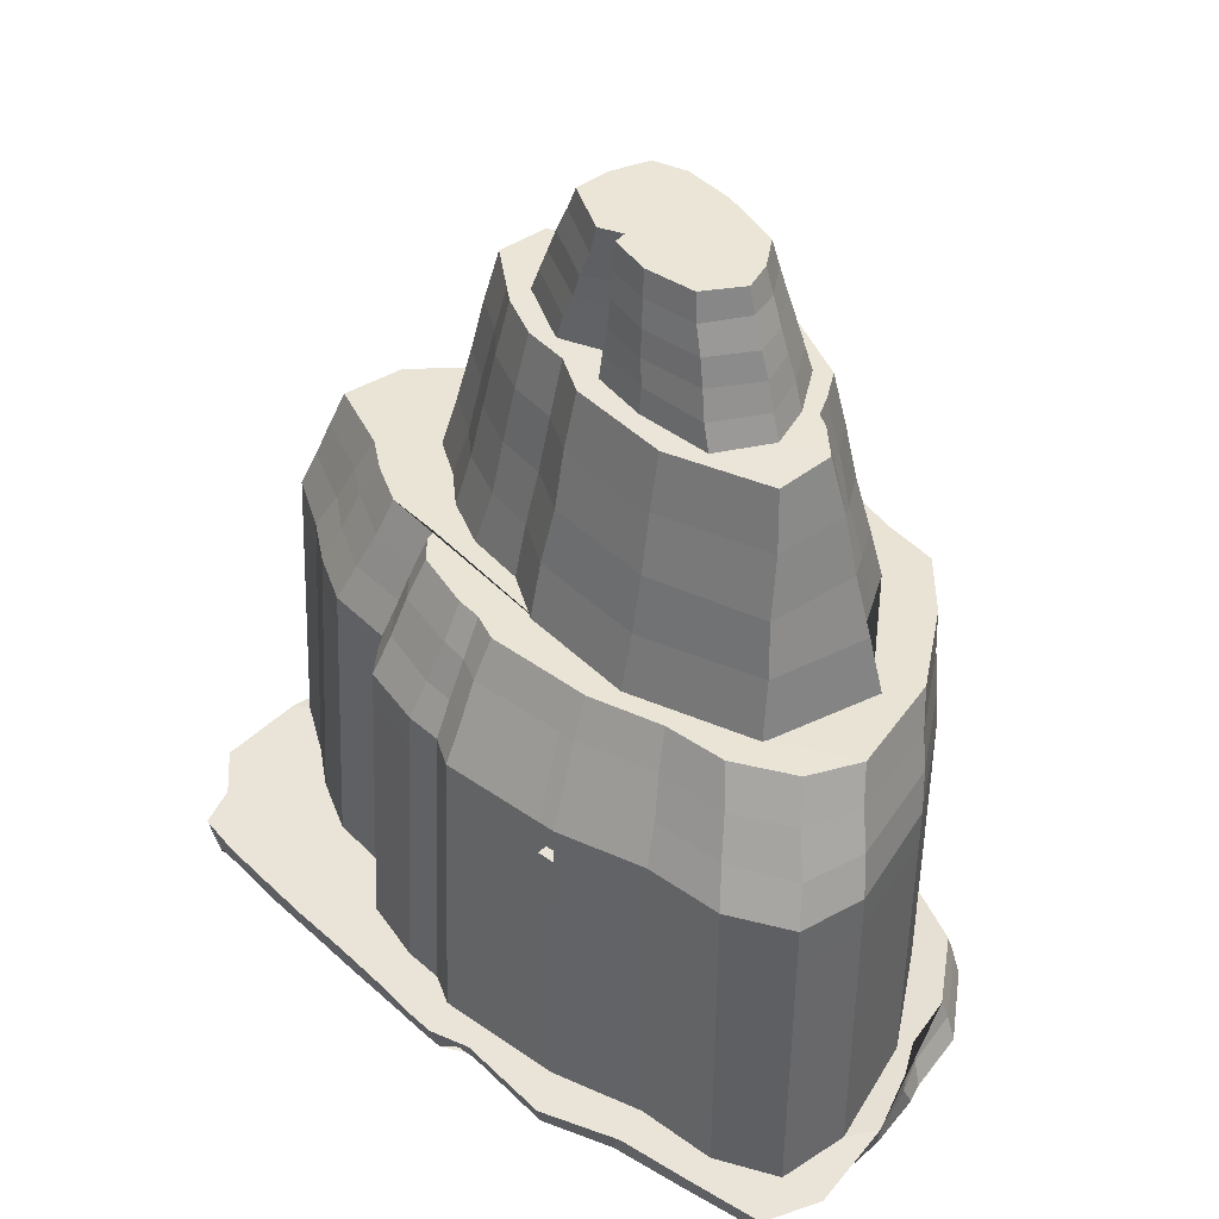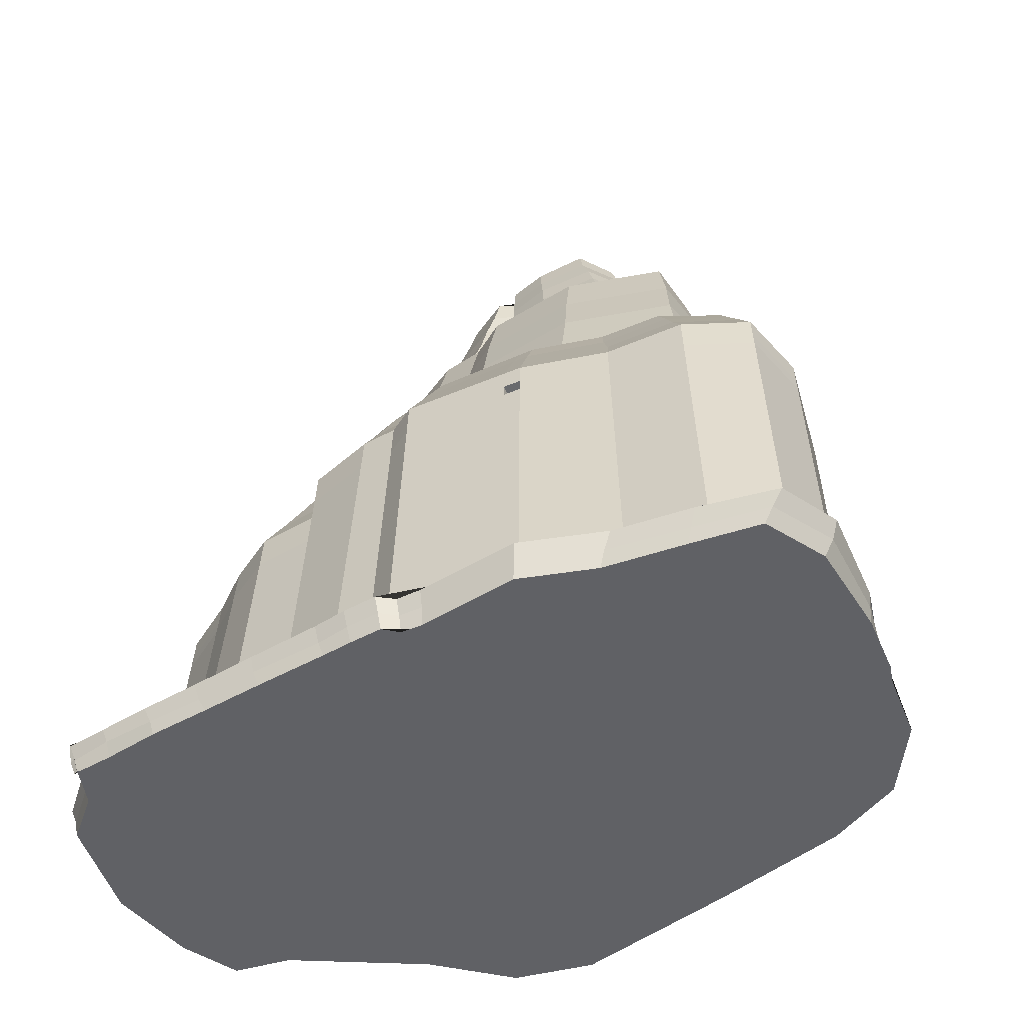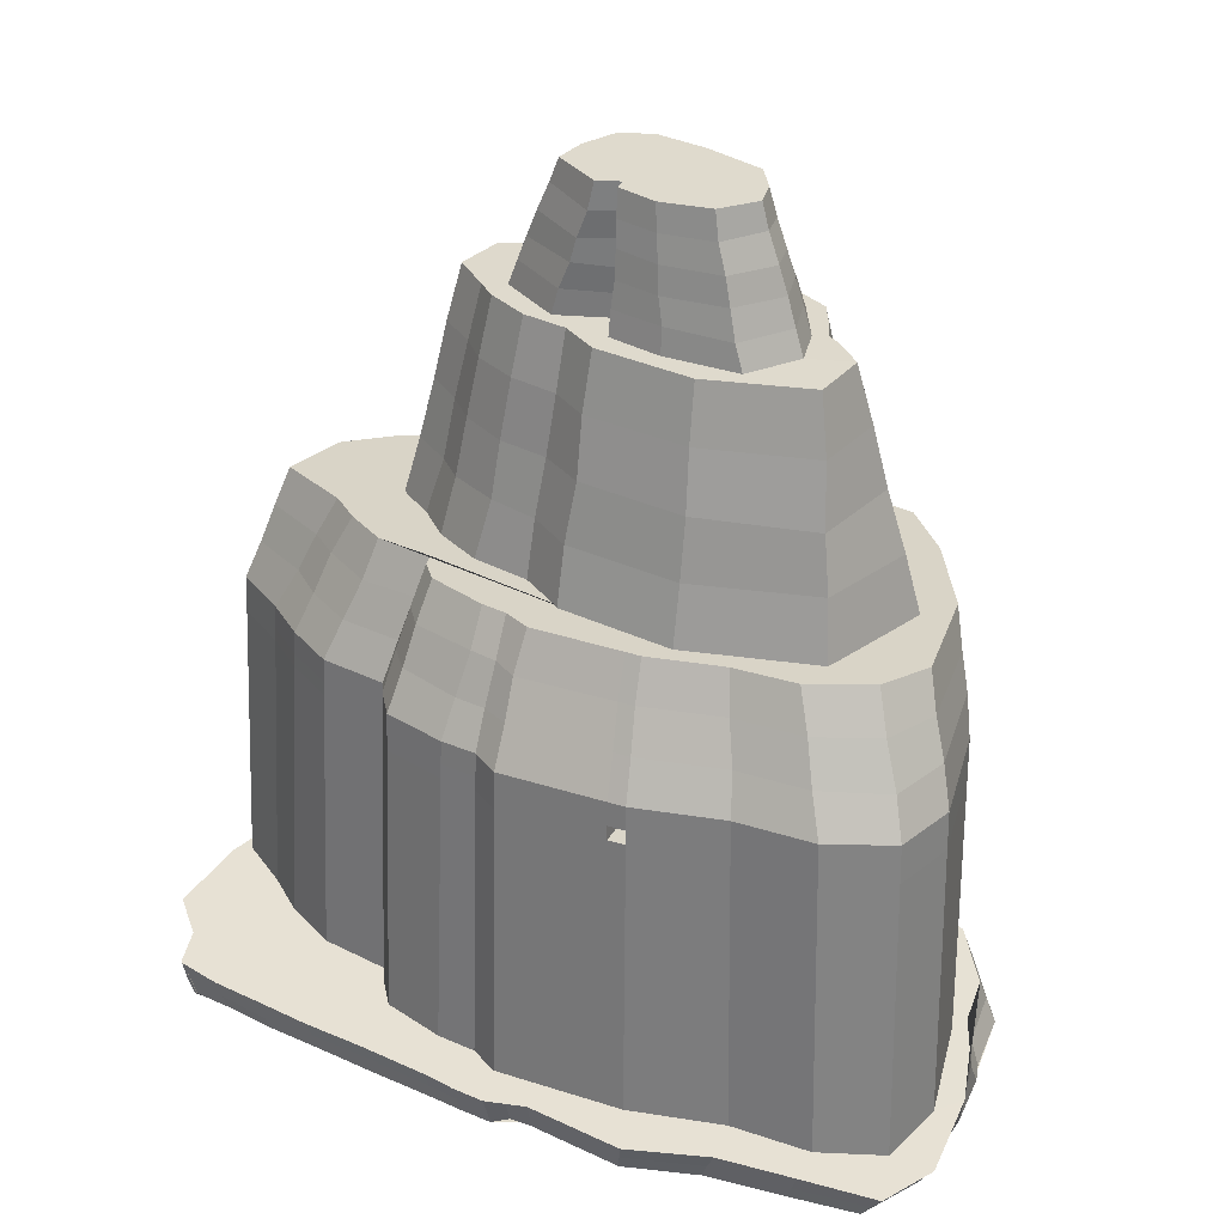
<metadata>
{"format":"obj","ext":"obj","renderer":"f3d","projection":"perspective","resolution":1024,"background":"white","views":[{"elev":44.8,"azim":-42.8,"up":"+Y"},{"elev":-50.1,"azim":-56.9,"up":"+Y"},{"elev":32.8,"azim":-57.8,"up":"+Y"}]}
</metadata>
<code>
g MountainObstacle.001_Plane.008
v 10.46 -58.17 133.8
v 10.95 -57.51 125.5
v 56.06 -58.4 264.6
v 38.1 -58.98 267.7
v 39.46 -64.61 264.2
v 56.99 -64.39 263.6
v 11.8 -64.49 127.2
v 11.91 -64.53 135.2
v 11.6 -64.57 145.3
v 11.87 -64.63 156.8
v 12.02 -64.68 168.2
v 12.4 -64.7 181.8
v 12.47 -64.73 187.5
v 15.76 -64.75 200
v 15.54 -64.76 218.5
v 21.31 -64.73 231.9
v 24.68 -64.72 246.7
v 27.73 -64.71 259.3
v 67.9 -64.34 261.6
v 71.45 -64.31 260.2
v 83.82 -64.2 257.7
v 95.99 -64.07 248
v 101.5 -64 233.5
v 105.1 -63.93 207.4
v 108.5 -63.85 176.2
v 103.8 -63.87 161.7
v 90.99 -63.97 149.8
v 74.99 -64.08 127.9
v 72 -64.09 117.4
v 60.9 -64.18 113.1
v 44.02 -64.33 111.5
v 24.61 -64.52 117
v 11.55 -64.5 128
v 10.39 -58.13 143.4
v 10.44 -58.35 154.7
v 10.7 -58.1 167
v 10.84 -58.16 180.7
v 10.59 -58.25 187
v 13.71 -58.29 200.8
v 13.61 -58.34 220
v 20.22 -58.15 234.7
v 23.41 -58.26 249.2
v 27.09 -59 263.4
v 66.96 -56.94 260.2
v 72.79 -55.86 256.8
v 83.32 -55.82 254.3
v 95.59 -56.1 244.8
v 101 -56.37 230.4
v 104.7 -56.59 206.2
v 107.9 -56.41 177.1
v 102.8 -56.48 162.3
v 91.08 -56.42 151.1
v 75.81 -57.16 130.3
v 73.55 -56.73 121.9
v 59.83 -56.81 115.3
v 42.89 -57.81 111.9
v 24.97 -56.91 114.2
v 10.9 -57.2 125.5
v 44.45 -56.58 115.6
v 38.82 -56.38 126.3
v 33.68 -56.43 134.3
v 28.92 -55.95 145.6
v 28.78 -56.42 159.1
v 26.25 -57.01 160.8
v 20.92 -56.31 165.8
v 18.66 -56.16 178.5
v 18.95 -56.3 186.1
v 16.39 -56.17 192
v 20.01 -56.05 216.6
v 26.4 -56.17 233.9
v 28.5 -56.25 249.2
v 35.04 -56.56 260.5
v 49.15 -56.78 261.9
v 70.43 -57.18 255
v 88.34 -57.51 242.2
v 98.24 -57.91 232
v 99.17 -58.14 218.3
v 101.9 -57.83 202.4
v 103.2 -58.07 184.7
v 102.8 -57.94 166
v 95.09 -57.97 158.2
v 85.16 -57.96 150.6
v 77.75 -57.9 138
v 68.74 -57.83 125.1
v 58.57 -57.52 117.1
v 53.81 27.41 124.4
v 49.33 27.59 138.5
v 45.36 27.81 144.8
v 41.81 27.89 153
v 41.84 27.81 164
v 39.97 27.43 164.4
v 36.41 27.64 168.2
v 33.76 27.97 180.2
v 33.8 27.82 185
v 32.02 27.91 190.4
v 34.58 27.99 210.8
v 39.49 27.88 224.3
v 41.28 27.95 236.3
v 47.97 27.87 247.1
v 58.6 26.6 250.9
v 77.84 26.65 246.2
v 92.24 26.61 235.7
v 101.3 26.17 226
v 102.1 25.89 215.5
v 104.5 25.93 200.4
v 105.9 25.81 186.3
v 105.3 26.27 168
v 98.33 26.27 160.4
v 89.57 26.05 153.8
v 83.35 25.86 143
v 75.74 26.04 132.6
v 66.86 26.7 125.5
v 58.41 27.04 146.6
v 54.5 26.78 154
v 49.43 27.08 160.8
v 45.56 26.92 170.4
v 44.97 27.01 181.6
v 40.16 27.03 190.8
v 40.01 27.12 213.4
v 48.96 27.03 237
v 71.11 26.89 242.5
v 75.73 26.76 236
v 78.29 26.83 231.2
v 84.58 26.93 227.6
v 91.17 27.24 223.7
v 98.29 27.09 205.4
v 100.6 27.13 185
v 96.07 27.04 171.4
v 94.69 27.03 163.4
v 86.38 26.99 154.1
v 79.53 26.96 144.5
v 66.05 70.92 155.2
v 62.58 70.73 161.8
v 58.55 70.81 166.5
v 55.14 71 175.1
v 54.77 70.97 183.6
v 51.04 71.03 191.1
v 50.75 70.98 210.3
v 58.18 70.97 229.1
v 69.47 70.85 229.2
v 74.31 70.57 223.4
v 75.3 70.76 221
v 79.06 70.76 219
v 84.12 70.94 215.6
v 89.53 70.93 201.8
v 91.08 70.96 187.1
v 87.79 70.87 176.9
v 86.43 71.18 170.2
v 81.23 70.66 164.5
v 75.92 70.89 156
v 83.77 71.26 171.8
v 73.37 71.03 167.7
v 62.91 71.11 166.8
v 57.66 70.63 178.8
v 61.65 70.38 188.4
v 55.61 70.79 191.2
v 54.41 71.01 201.8
v 55.75 71.15 216.1
v 65.56 71.14 221.6
v 73.68 70.84 218.7
v 81.98 71.11 213
v 85.99 70.95 194.6
v 86.22 70.89 178.6
v 78.79 95.19 178.6
v 71.63 95.19 176
v 64.8 95.37 176
v 60.63 94.99 185.4
v 63.06 94.9 189.4
v 60.17 95.14 190.2
v 58.89 95.06 198
v 60.06 95.77 208.1
v 67.36 95.4 212.3
v 72.54 95.55 210.6
v 78.09 95.36 206.3
v 80.9 95.2 194.2
v 80.77 95.55 185
v 102.6 4.393 201.9
v 103.2 11.48 201.1
v 103.6 18.82 200.3
v 101.1 18.64 215.2
v 100.5 11.4 217
v 99.75 4.126 218.3
v 31.62 6.192 245.8
v 34.89 13.38 242.6
v 38.19 20.75 239.6
v 36.29 20.7 226.4
v 33.02 13.33 229
v 29.52 6.131 230.9
v 46.74 5.747 118
v 49.16 12.72 120.1
v 51.36 20.14 122.3
v 65.05 19.3 123.4
v 62.77 11.73 121.4
v 60.97 4.772 119.4
v 29.68 5.677 161.5
v 33.51 12.68 162
v 36.31 20.35 163.4
v 38.67 20.76 162.7
v 35.35 13.14 161.1
v 31.87 5.857 160
v 103.8 4.104 185.2
v 104.6 11.4 185.4
v 105.2 18.62 184.5
v 38.33 6.197 257.2
v 41.55 13.03 254.2
v 44.68 20.6 250.3
v 24.66 5.919 166.1
v 28.73 13.24 166.9
v 32.33 20.31 167.4
v 103.3 4.224 166.1
v 104 11.67 166.8
v 104.7 18.82 167.5
v 51.51 5.282 259.1
v 53.9 12.6 256.5
v 55.83 19.72 253.6
v 22.5 6.344 178.9
v 26.29 13.23 179.5
v 29.87 21 180.4
v 95.97 4.774 158.5
v 97.11 11.57 159.3
v 97.58 18.98 159.7
v 72.51 4.685 252.6
v 74.16 12.41 250.8
v 75.41 19.39 248.7
v 22.75 6.305 185.8
v 26.36 13.18 185.4
v 29.8 20.73 185.5
v 86.09 4.233 151.1
v 87.11 11.95 152.2
v 88.2 18.9 152.9
v 41.5 5.747 128.9
v 44.31 13.3 132.6
v 46.88 20.29 135.2
v 89.36 4.707 240.5
v 90.09 11.78 239.2
v 91.06 19.3 237.2
v 20.16 6.22 191.3
v 24.21 13.55 190.8
v 28 20.41 190.1
v 79.15 4.34 139.4
v 80.09 11.76 140.1
v 81.65 18.72 141.5
v 36.29 6.037 137.3
v 39.61 13.21 139.6
v 42.96 20.53 141.4
v 98.79 4.486 230.6
v 99.5 11.84 229.1
v 100.3 19 227.4
v 23.57 6.271 214.8
v 27.22 13.44 213.4
v 30.93 20.75 211.9
v 70.32 4.513 126.8
v 72.2 11.81 128.7
v 73.63 19.05 130.2
v 31.89 6.138 147.2
v 35.35 13.31 149.2
v 38.54 20.55 151.5
v 85.85 37.8 157.3
v 83.9 48.82 159
v 82.5 59.78 162.2
v 88.8 60.11 168.8
v 90.69 49.24 166.2
v 92.54 37.66 164.8
v 77.52 37.65 228.9
v 76.76 48.74 226
v 76.28 59.61 223.3
v 74.49 59.79 227.3
v 75.02 48.77 229.7
v 75.51 37.77 232.8
v 48.31 38.42 172.4
v 50.65 48.85 172.9
v 52.6 60.19 174.1
v 56.04 59.93 165.2
v 54.17 48.96 163.7
v 52.04 38.04 162.5
v 78.89 38.07 147.3
v 78.08 49.01 150.1
v 76.84 59.97 153.2
v 83.57 37.86 225.4
v 81.61 48.83 223.3
v 80.91 59.66 220.9
v 47.57 37.98 181.7
v 49.98 48.82 182.6
v 52.11 60.03 183.3
v 60.36 37.88 149
v 62.43 49.21 151.1
v 64.2 60.01 152.9
v 89.36 37.84 221.7
v 87.44 49 219.3
v 85.91 59.96 217.5
v 43.08 38.03 190.5
v 45.64 49.11 191.4
v 48.37 59.96 190.8
v 95.95 38.19 204.9
v 94 48.97 203.2
v 91.83 59.91 202.8
v 42.91 38.1 212.8
v 45.37 49.16 212.3
v 48.1 60.16 211.1
v 98.13 37.81 185.8
v 95.96 48.92 185.9
v 93.67 59.95 186.2
v 51.47 38.31 235.3
v 53.27 48.7 233.3
v 56.05 60.05 231.4
v 93.92 37.72 173
v 92.15 49.12 174.4
v 90.02 59.93 175
v 70.61 37.89 239.4
v 70.42 49.11 235.5
v 70.45 59.91 232.2
v 56.22 37.84 157
v 58.72 48.9 158
v 60.42 59.87 160
v 61.87 75.51 188.4
v 61.98 80.11 188.7
v 62.48 85.12 188.7
v 62.65 89.9 189.2
v 59.87 89.87 184.6
v 59.28 84.89 182.8
v 58.87 80.53 181.8
v 58.3 75.57 179.9
v 84.79 75.96 179.9
v 83.66 80.86 181.9
v 82.71 85.6 182.1
v 81.66 90.55 184
v 81.72 90.33 195
v 82.64 85.62 194.8
v 83.72 80.68 195.5
v 84.81 75.7 195
v 56.54 75.55 191.1
v 57.44 80.37 191.3
v 58.34 85.45 190.9
v 59.31 90.15 190.4
v 82.55 75.94 172.9
v 81.52 80.77 174.6
v 80.84 85.51 175.7
v 79.31 90.82 176.6
v 55.2 75.82 201.5
v 56.06 80.5 200.3
v 56.92 85.45 199.6
v 57.95 90.22 198.7
v 56.48 75.74 214.2
v 57.6 80.93 212.5
v 58.36 85.78 211.1
v 59.19 90.76 209.2
v 66.11 75.75 219.7
v 66.54 80.69 217.9
v 66.58 85.62 216.1
v 67.09 90.76 213.8
v 73.84 75.92 169.4
v 72.53 80.69 170.9
v 72.67 85.67 172.4
v 73.19 90.25 174.1
v 73.84 75.87 216.9
v 73.27 80.84 215.5
v 73.02 85.34 213.9
v 73.08 90.4 211.9
v 63.25 75.95 168.6
v 63.75 80.44 170.1
v 63.94 85.54 172.2
v 64.55 90.74 174.3
v 81.15 75.85 211.8
v 80.63 80.58 210.1
v 79.67 85.89 208.6
v 78.96 90.5 207.4
v 59.85 -59.89 114.3
v 72.81 -60.25 119.7
v 27.44 -61.92 261.2
v 24.13 -61.79 247.8
v 42.56 -59.75 111.8
v 39.3 -61.63 266
v 24.98 -60.33 115.6
v 65.99 -59.87 261.1
v 56.54 -61.23 264.1
v 11.37 -60.84 126.8
v 72.33 -59.88 258.1
v 10.88 -61.37 134.8
v 11.6 -61.35 125.9
v 84.17 -59.69 255.4
v 10.74 -61.9 145
v 96 -59.84 246.2
v 11.37 -61.62 155.3
v 101.2 -60.23 232.5
v 11.52 -61.23 167.1
v 105 -60.64 206.7
v 11.86 -61.63 181
v 108.3 -60.2 176.4
v 11.59 -61.47 187.2
v 103.6 -60.23 162.5
v 14.79 -61.52 200.5
v 90.8 -60.59 150.4
v 14.61 -61.55 219.2
v 75.55 -60.51 129.6
v 20.74 -61.49 233.1
v 15.22 -64.74 196.1
v 13.25 -58.27 196.2
v 14.3 -61.5 196.2
v 11.82 -61.49 193.5
v 12.73 -64.73 193.6
v 10.8 -58.26 193.4
v 18.6 -64.51 124.8
v 18.46 -57.06 122.1
v 18.7 -60.58 123.5
v 19.5 -56.06 213.2
v 34.22 27.98 208
v 23.09 6.264 211.5
v 26.8 13.46 210.3
v 30.52 20.71 208.8
v 99.71 -0.4818 218.3
v 29.29 1.521 231.1
v 60.79 0.1626 119.2
v 31.64 1.249 159.9
v 102.5 -0.2113 202
v 31.39 1.571 246.1
v 46.57 1.136 117.8
v 29.43 1.038 161.4
v 103.8 -0.4966 185.2
v 38.09 1.554 257.4
v 24.39 1.314 166.1
v 103.2 -0.3759 166.1
v 51.33 0.6898 259.3
v 22.22 1.72 178.9
v 95.9 0.1317 158.4
v 72.35 0.1079 252.8
v 22.47 1.673 185.8
v 86.02 -0.3688 151.1
v 41.3 1.15 128.7
v 89.28 0.1036 240.7
v 19.88 1.603 191.3
v 79.05 -0.2658 139.3
v 36.09 1.415 137.1
v 98.75 -0.1309 230.7
v 23.3 1.66 214.9
v 70.21 -0.1006 126.6
v 31.67 1.544 147.1
v 22.83 1.652 211.6
v 99.68 -3.25 218.3
v 29.16 -1.248 231.3
v 60.69 -2.606 119.1
v 31.5 -1.519 159.9
v 102.5 -2.977 202
v 31.25 -1.204 246.2
v 46.47 -1.635 117.7
v 29.28 -1.748 161.4
v 103.7 -3.26 185.1
v 37.94 -1.236 257.6
v 24.22 -1.452 166.1
v 103.2 -3.139 166.1
v 51.23 -2.069 259.5
v 22.05 -1.059 178.9
v 95.87 -2.657 158.4
v 72.26 -2.642 252.9
v 22.3 -1.11 185.8
v 85.98 -3.133 151.1
v 41.18 -1.611 128.6
v 89.24 -2.662 240.7
v 19.71 -1.171 191.4
v 78.99 -3.033 139.2
v 35.98 -1.362 137
v 98.72 -2.905 230.8
v 23.15 -1.11 215
v 70.14 -2.872 126.6
v 31.54 -1.216 147
v 22.67 -1.118 211.7
v 26.9 -1.333 214.5
v 27.06 1.437 214.4
v 26.43 -1.342 211.2
v 26.59 1.429 211.1
f 3 44 45 46 47 48 49 50 51 52 53 54 55 56 59 85 84 83 82 81 80 79 78 77 76 75 74 73
f 368 367 55 54
f 6 5 18 17 16 15 14 396 400 13 12 11 10 9 8 7 33 402 32 31 30 29 28 27 26 25 24 23 22 21 20 19
f 370 369 43 42
f 367 371 56 55
f 369 372 4 43
f 371 373 57 56
f 375 374 44 3
f 372 375 3 4
f 404 376 58 403
f 374 377 45 44
f 379 378 1 2
f 376 379 2 58
f 377 380 46 45
f 378 381 34 1
f 380 382 47 46
f 381 383 35 34
f 382 384 48 47
f 383 385 36 35
f 384 386 49 48
f 385 387 37 36
f 386 388 50 49
f 387 389 38 37
f 388 390 51 50
f 398 391 39 397
f 390 392 52 51
f 391 393 40 39
f 392 394 53 52
f 393 395 41 40
f 394 368 54 53
f 395 370 42 41
f 180 179 105 104
f 72 71 70 69 405 68 67 66 65 64 63 62 61 60 59 56 57 403 58 2 1 34 35 36 37 38 401 397 39 40 41 42 43 4 3 73
f 100 101 102 103 104 105 106 107 108 109 110 111 113 131 130 129 128 127 126 125 124 123 122 121 120
f 186 185 98 97
f 192 191 86 112
f 198 197 91 90
f 179 203 106 105
f 185 206 99 98
f 197 209 92 91
f 203 212 107 106
f 206 215 100 99
f 209 218 93 92
f 212 221 108 107
f 215 224 101 100
f 218 227 94 93
f 221 230 109 108
f 191 233 87 86
f 224 236 102 101
f 227 239 95 94
f 230 242 110 109
f 233 245 88 87
f 236 248 103 102
f 409 251 96 406
f 242 254 111 110
f 245 257 89 88
f 248 180 104 103
f 251 186 97 96
f 254 192 112 111
f 257 198 90 89
f 139 140 159 158 157 156 155 154 153 134 135 136 137 138
f 261 260 149 148
f 119 118 117 116 115 114 113 111 112 86 87 88 89 90 91 92 93 94 95 406 96 97 98 99 100 120
f 267 266 142 141
f 273 272 135 134
f 260 278 150 149
f 266 281 143 142
f 272 284 136 135
f 278 287 132 150
f 281 290 144 143
f 284 293 137 136
f 290 296 145 144
f 293 299 138 137
f 296 302 146 145
f 299 305 139 138
f 302 308 147 146
f 305 311 140 139
f 287 314 133 132
f 308 261 148 147
f 311 267 141 140
f 314 273 134 133
f 173 174 175 176 164 165 166 167 168 169 170 171 172
f 134 153 152 151 163 162 161 160 159 140 141 142 143 144 145 146 147 148 149 150 132 133
f 319 318 168 167
f 327 326 176 175
f 318 334 169 168
f 326 338 164 176
f 334 342 170 169
f 342 346 171 170
f 346 350 172 171
f 338 354 165 164
f 350 358 173 172
f 354 362 166 165
f 358 366 174 173
f 362 319 167 166
f 366 327 175 174
f 436 413 200 255
f 255 200 199 256
f 256 199 198 257
f 435 412 194 252
f 252 194 193 253
f 253 193 192 254
f 434 411 188 249
f 249 188 187 250
f 250 187 186 251
f 433 410 182 246
f 246 182 181 247
f 247 181 180 248
f 432 436 255 243
f 243 255 256 244
f 244 256 257 245
f 431 435 252 240
f 240 252 253 241
f 241 253 254 242
f 437 434 249 407
f 407 249 250 408
f 408 250 251 409
f 429 433 246 234
f 234 246 247 235
f 235 247 248 236
f 428 432 243 231
f 231 243 244 232
f 232 244 245 233
f 427 431 240 228
f 228 240 241 229
f 229 241 242 230
f 426 430 237 225
f 225 237 238 226
f 226 238 239 227
f 425 429 234 222
f 222 234 235 223
f 223 235 236 224
f 416 428 231 189
f 189 231 232 190
f 190 232 233 191
f 424 427 228 219
f 219 228 229 220
f 220 229 230 221
f 423 426 225 216
f 216 225 226 217
f 217 226 227 218
f 422 425 222 213
f 213 222 223 214
f 214 223 224 215
f 421 424 219 210
f 210 219 220 211
f 211 220 221 212
f 420 423 216 207
f 207 216 217 208
f 208 217 218 209
f 419 422 213 204
f 204 213 214 205
f 205 214 215 206
f 418 421 210 201
f 201 210 211 202
f 202 211 212 203
f 417 420 207 195
f 195 207 208 196
f 196 208 209 197
f 415 419 204 183
f 183 204 205 184
f 184 205 206 185
f 414 418 201 177
f 177 201 202 178
f 178 202 203 179
f 413 417 195 200
f 200 195 196 199
f 199 196 197 198
f 412 416 189 194
f 194 189 190 193
f 193 190 191 192
f 411 415 183 188
f 188 183 184 187
f 187 184 185 186
f 410 414 177 182
f 182 177 178 181
f 181 178 179 180
f 114 115 275 312
f 312 275 274 313
f 313 274 273 314
f 121 122 269 309
f 309 269 268 310
f 310 268 267 311
f 128 129 263 306
f 306 263 262 307
f 307 262 261 308
f 113 114 312 285
f 285 312 313 286
f 286 313 314 287
f 120 121 309 303
f 303 309 310 304
f 304 310 311 305
f 127 128 306 300
f 300 306 307 301
f 301 307 308 302
f 119 120 303 297
f 297 303 304 298
f 298 304 305 299
f 126 127 300 294
f 294 300 301 295
f 295 301 302 296
f 118 119 297 291
f 291 297 298 292
f 292 298 299 293
f 125 126 294 288
f 288 294 295 289
f 289 295 296 290
f 117 118 291 282
f 282 291 292 283
f 283 292 293 284
f 124 125 288 279
f 279 288 289 280
f 280 289 290 281
f 131 113 285 276
f 276 285 286 277
f 277 286 287 278
f 116 117 282 270
f 270 282 283 271
f 271 283 284 272
f 123 124 279 264
f 264 279 280 265
f 265 280 281 266
f 130 131 276 258
f 258 276 277 259
f 259 277 278 260
f 115 116 270 275
f 275 270 271 274
f 274 271 272 273
f 122 123 264 269
f 269 264 265 268
f 268 265 266 267
f 129 130 258 263
f 263 258 259 262
f 262 259 260 261
f 161 162 330 363
f 363 330 329 364
f 364 329 328 365
f 365 328 327 366
f 153 154 322 359
f 359 322 321 360
f 360 321 320 361
f 361 320 319 362
f 160 161 363 355
f 355 363 364 356
f 356 364 365 357
f 357 365 366 358
f 152 153 359 351
f 351 359 360 352
f 352 360 361 353
f 353 361 362 354
f 159 160 355 347
f 347 355 356 348
f 348 356 357 349
f 349 357 358 350
f 151 152 351 335
f 335 351 352 336
f 336 352 353 337
f 337 353 354 338
f 158 159 347 343
f 343 347 348 344
f 344 348 349 345
f 345 349 350 346
f 157 158 343 339
f 339 343 344 340
f 340 344 345 341
f 341 345 346 342
f 156 157 339 331
f 331 339 340 332
f 332 340 341 333
f 333 341 342 334
f 163 151 335 323
f 323 335 336 324
f 324 336 337 325
f 325 337 338 326
f 155 156 331 315
f 315 331 332 316
f 316 332 333 317
f 317 333 334 318
f 162 163 323 330
f 330 323 324 329
f 329 324 325 328
f 328 325 326 327
f 154 155 315 322
f 322 315 316 321
f 321 316 317 320
f 320 317 318 319
f 16 17 370 395
f 28 29 368 394
f 15 16 395 393
f 27 28 394 392
f 14 15 393 391
f 26 27 392 390
f 396 14 391 398
f 25 26 390 388
f 12 13 389 387
f 24 25 388 386
f 11 12 387 385
f 23 24 386 384
f 10 11 385 383
f 22 23 384 382
f 9 10 383 381
f 21 22 382 380
f 8 9 381 378
f 20 21 380 377
f 33 7 379 376
f 7 8 378 379
f 19 20 377 374
f 402 33 376 404
f 5 6 375 372
f 6 19 374 375
f 31 32 373 371
f 18 5 372 369
f 30 31 371 367
f 17 18 369 370
f 29 30 367 368
f 400 396 398 399
f 399 398 397 401
f 389 399 401 38
f 13 400 399 389
f 32 402 404 373
f 373 404 403 57
f 238 408 409 239
f 237 407 408 238
f 430 437 407 237
f 239 409 406 95
f 458 465 437 430
f 438 442 414 410
f 439 443 415 411
f 440 444 416 412
f 441 445 417 413
f 442 446 418 414
f 443 447 419 415
f 445 448 420 417
f 446 449 421 418
f 447 450 422 419
f 448 451 423 420
f 449 452 424 421
f 450 453 425 422
f 451 454 426 423
f 452 455 427 424
f 444 456 428 416
f 453 457 429 425
f 454 458 430 426
f 455 459 431 427
f 456 460 432 428
f 457 461 433 429
f 462 434 467 466
f 459 463 435 431
f 460 464 436 432
f 461 438 410 433
f 462 439 411 434
f 463 440 412 435
f 464 441 413 436
f 62 63 441 464
f 84 85 440 463
f 69 70 439 462
f 76 77 438 461
f 61 62 464 460
f 83 84 463 459
f 405 69 462 465
f 75 76 461 457
f 60 61 460 456
f 82 83 459 455
f 67 68 458 454
f 74 75 457 453
f 59 60 456 444
f 81 82 455 452
f 66 67 454 451
f 73 74 453 450
f 80 81 452 449
f 65 66 451 448
f 72 73 450 447
f 79 80 449 446
f 64 65 448 445
f 71 72 447 443
f 78 79 446 442
f 63 64 445 441
f 85 59 444 440
f 70 71 443 439
f 77 78 442 438
f 68 405 465 458
f 468 466 467 469
f 465 462 466 468
f 437 465 468 469
f 434 437 469 467

</code>
